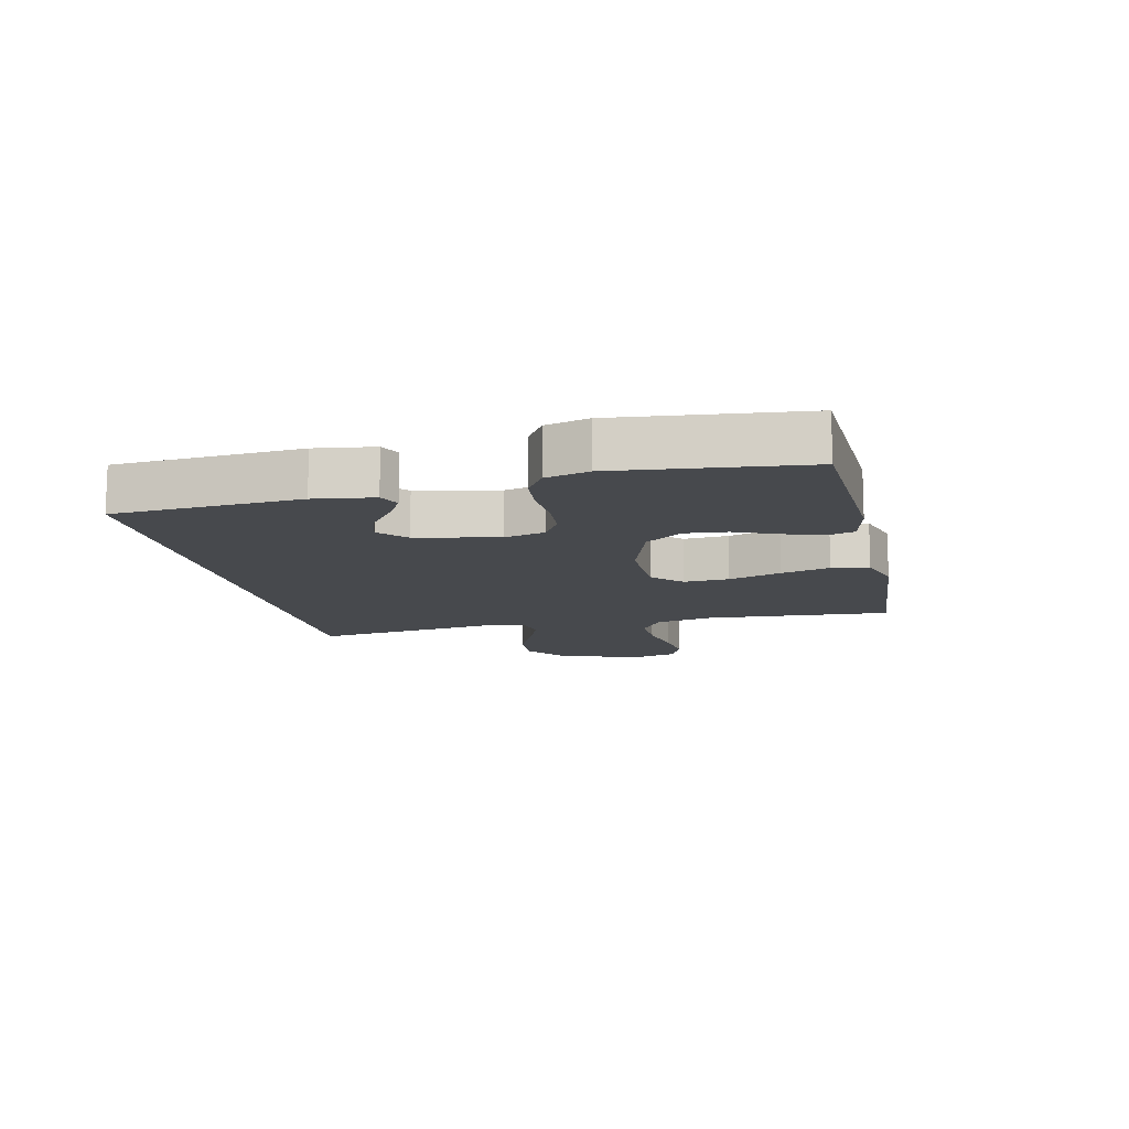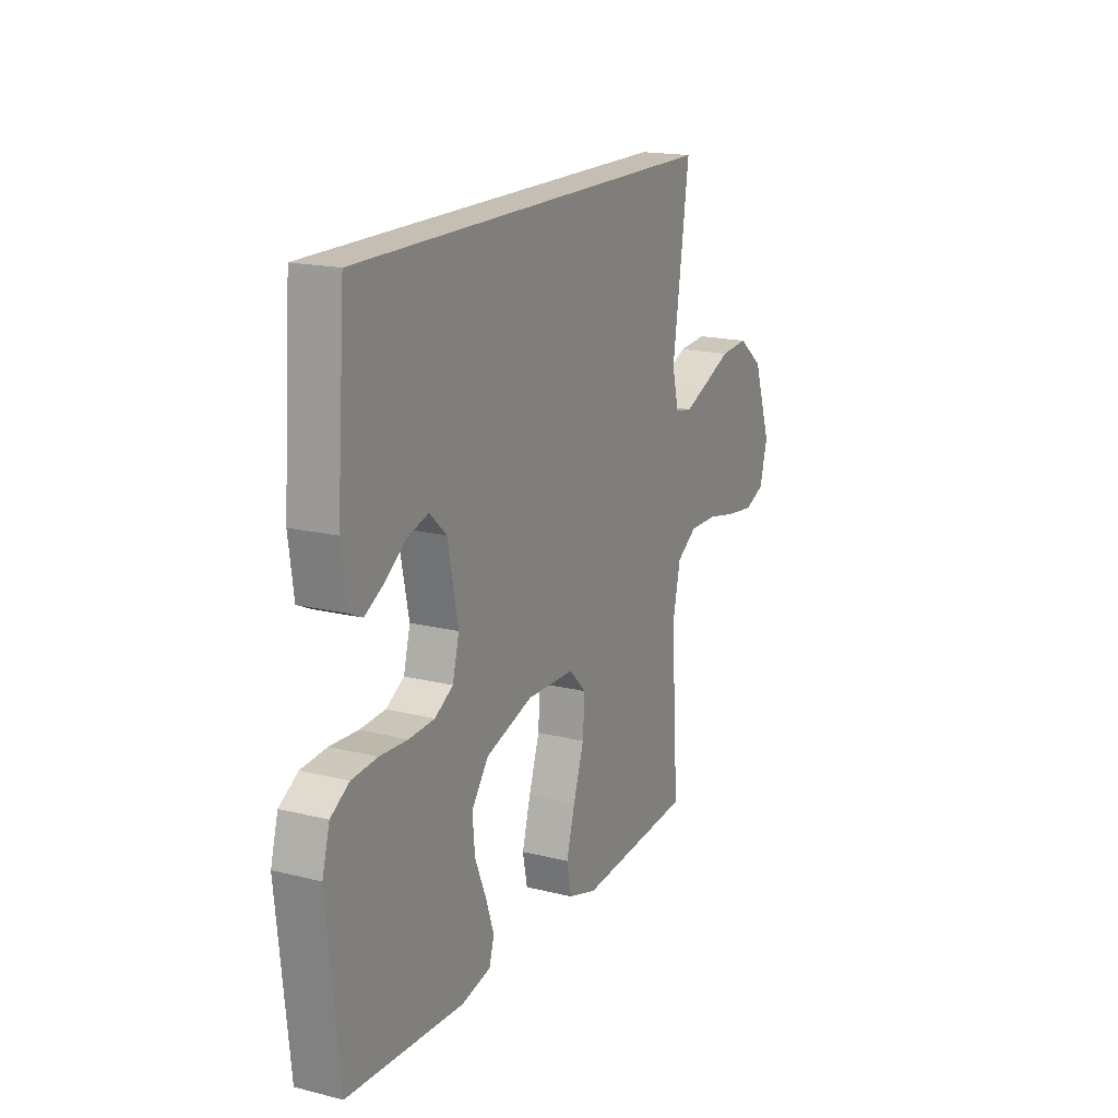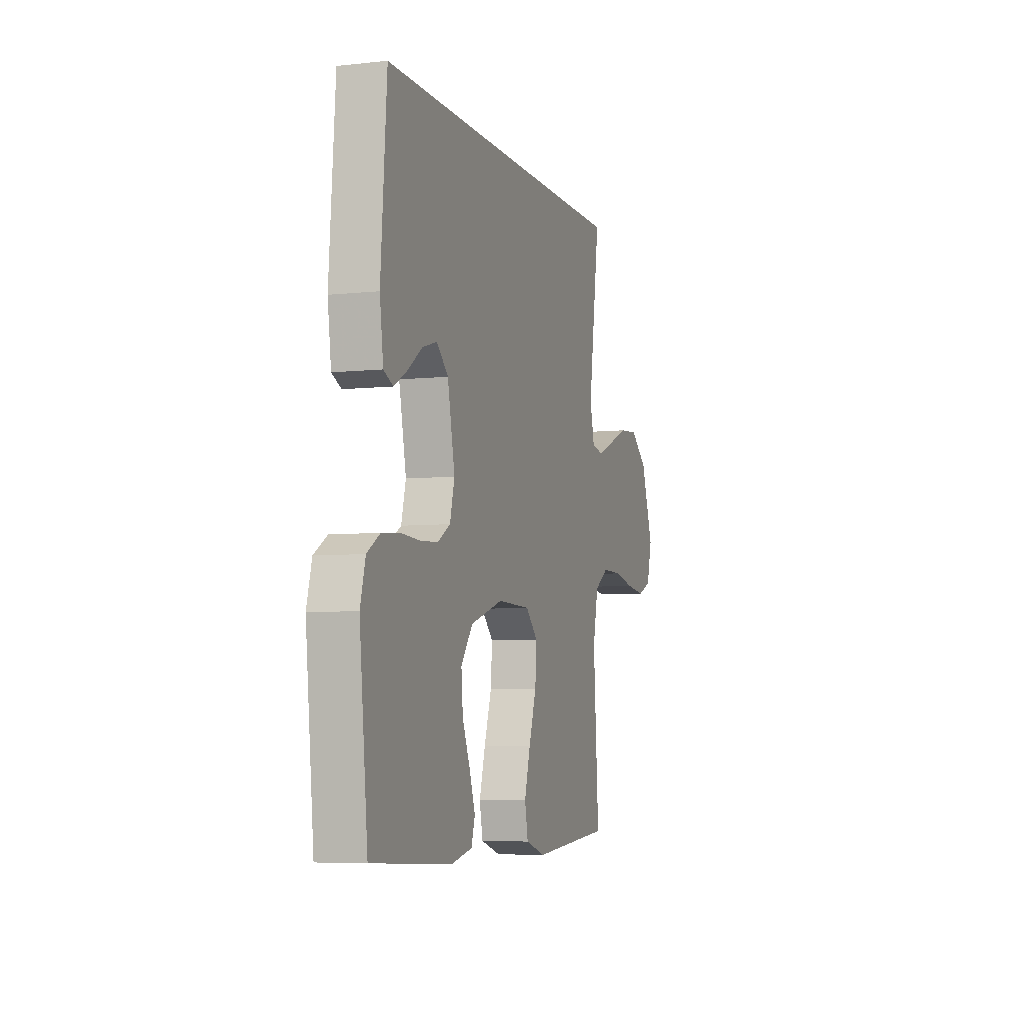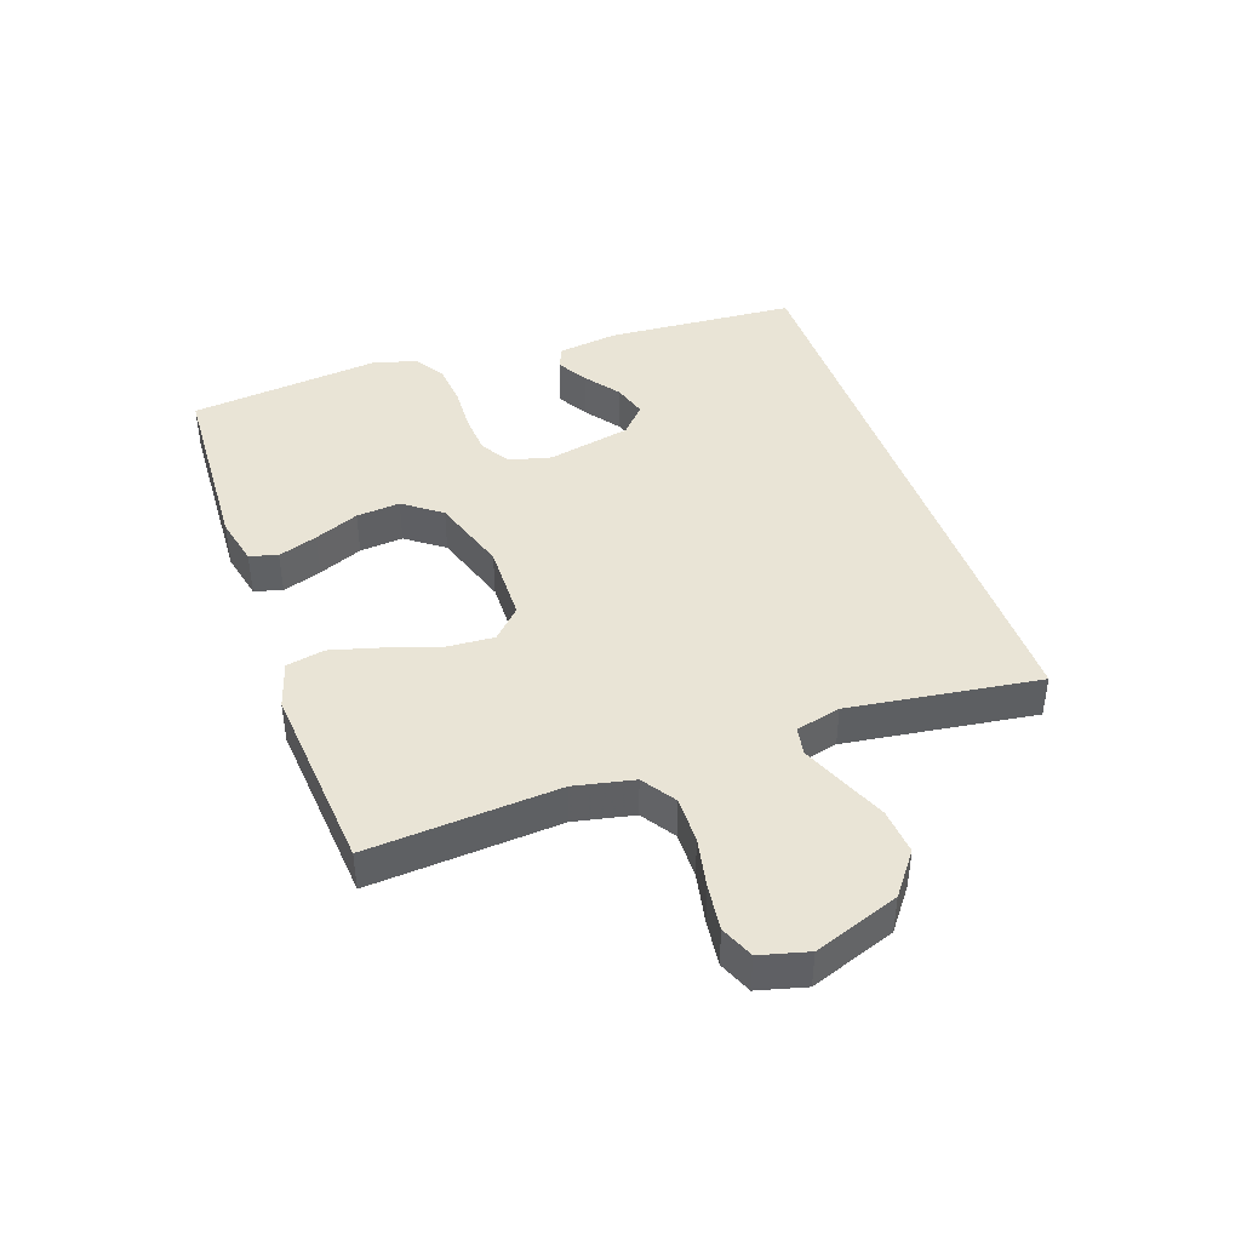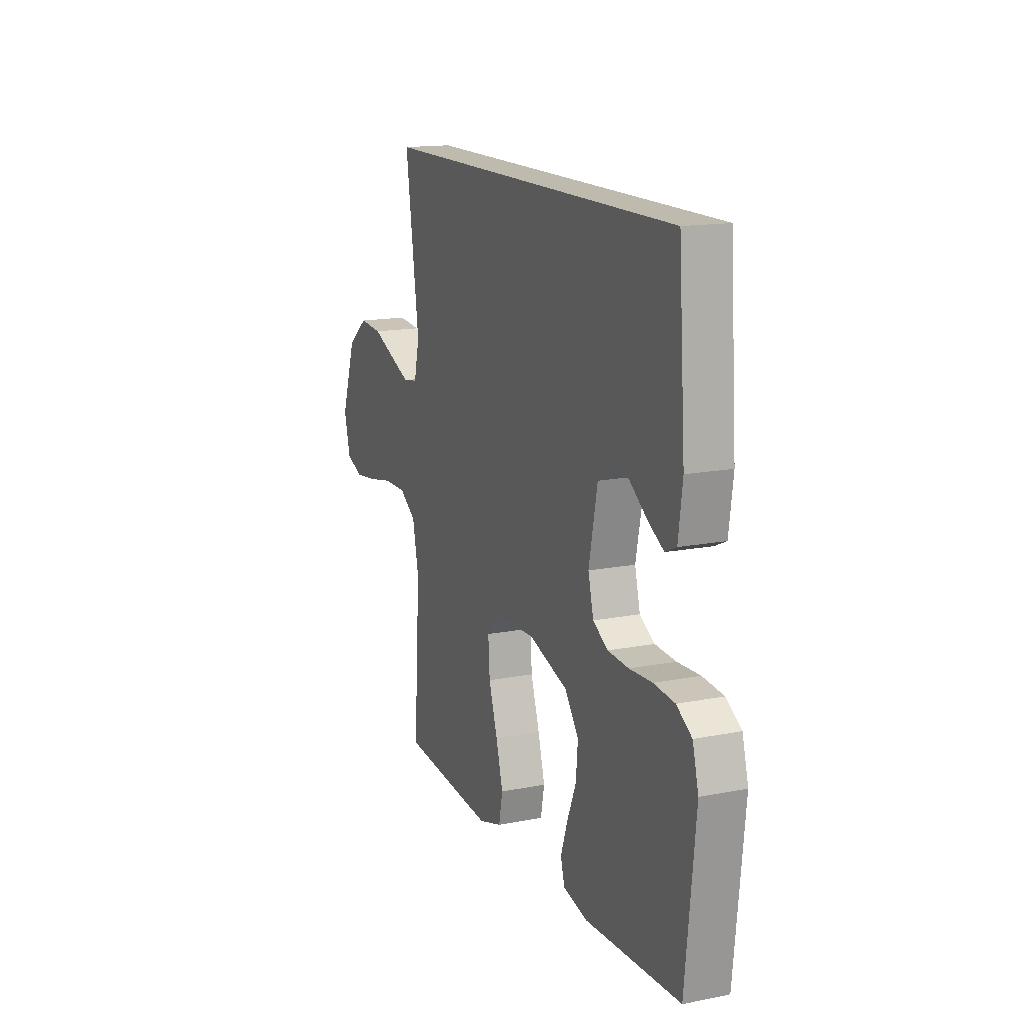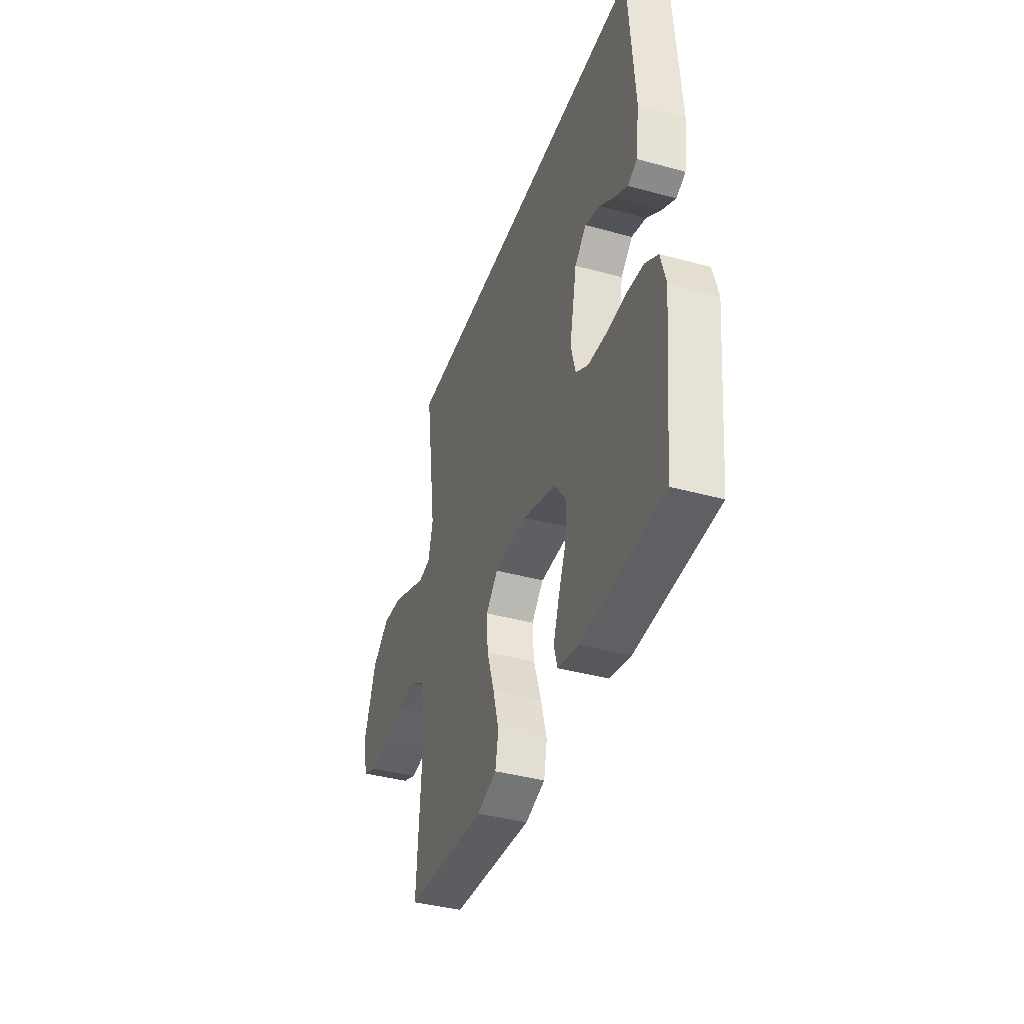
<metadata>
{"format":"obj","ext":"obj","renderer":"f3d","projection":"perspective","resolution":1024,"background":"white","views":[{"elev":-12.3,"azim":102.4,"up":"+Y"},{"elev":17.6,"azim":116.1,"up":"+Z"},{"elev":-5.9,"azim":108.2,"up":"+Z"},{"elev":42.5,"azim":-109.5,"up":"+Y"},{"elev":15.4,"azim":67.5,"up":"+Z"},{"elev":-39.6,"azim":71.2,"up":"+Z"}]}
</metadata>
<code>
v 0.45 0.07 0.5
v 0.472 0.07 0.2
v 0.459 0.07 0.104
v 0.424 0.07 0.088
v 0.375 0.07 0.116
v 0.32 0.07 0.156
v 0.266 0.07 0.172
v 0.223 0.07 0.132
v 0.196 0.07 0
v 0.213 0.07 -0.066
v 0.26 0.07 -0.094
v 0.326 0.07 -0.098
v 0.398 0.07 -0.094
v 0.464 0.07 -0.1
v 0.512 0.07 -0.13
v 0.531 0.07 -0.2
v 0.5 0.07 -0.5
v 0.2 0.07 -0.516
v 0.123 0.07 -0.499
v 0.11 0.07 -0.455
v 0.131 0.07 -0.393
v 0.16 0.07 -0.323
v 0.166 0.07 -0.254
v 0.122 0.07 -0.195
v 0 0.07 -0.156
v -0.124 0.07 -0.159
v -0.169 0.07 -0.204
v -0.164 0.07 -0.277
v -0.136 0.07 -0.362
v -0.114 0.07 -0.441
v -0.126 0.07 -0.501
v -0.2 0.07 -0.524
v -0.5 0.07 -0.5
v -0.48 0.07 -0.2
v -0.5 0.07 -0.106
v -0.553 0.07 -0.071
v -0.626 0.07 -0.072
v -0.705 0.07 -0.088
v -0.777 0.07 -0.097
v -0.829 0.07 -0.075
v -0.849 0.07 0
v -0.802 0.07 0.134
v -0.737 0.07 0.184
v -0.664 0.07 0.178
v -0.591 0.07 0.147
v -0.528 0.07 0.121
v -0.483 0.07 0.129
v -0.466 0.07 0.2
v -0.509 0.07 0.5
v 0.45 0 0.5
v 0.472 0 0.2
v 0.459 0 0.104
v 0.424 0 0.088
v 0.375 0 0.116
v 0.32 0 0.156
v 0.266 0 0.172
v 0.223 0 0.132
v 0.196 0 0
v 0.213 0 -0.066
v 0.26 0 -0.094
v 0.326 0 -0.098
v 0.398 0 -0.094
v 0.464 0 -0.1
v 0.512 0 -0.13
v 0.531 0 -0.2
v 0.5 0 -0.5
v 0.2 0 -0.516
v 0.123 0 -0.499
v 0.11 0 -0.455
v 0.131 0 -0.393
v 0.16 0 -0.323
v 0.166 0 -0.254
v 0.122 0 -0.195
v 0 0 -0.156
v -0.124 0 -0.159
v -0.169 0 -0.204
v -0.164 0 -0.277
v -0.136 0 -0.362
v -0.114 0 -0.441
v -0.126 0 -0.501
v -0.2 0 -0.524
v -0.5 0 -0.5
v -0.48 0 -0.2
v -0.5 0 -0.106
v -0.553 0 -0.071
v -0.626 0 -0.072
v -0.705 0 -0.088
v -0.777 0 -0.097
v -0.829 0 -0.075
v -0.849 0 0
v -0.802 0 0.134
v -0.737 0 0.184
v -0.664 0 0.178
v -0.591 0 0.147
v -0.528 0 0.121
v -0.483 0 0.129
v -0.466 0 0.2
v -0.509 0 0.5
f 48 49 1 2
f 47 48 2
f 46 47 2
f 42 43 44 45
f 42 45 46
f 41 42 46
f 37 38 39 40
f 37 40 41 46
f 31 32 33 34
f 31 34 35
f 28 29 30 31
f 28 31 35
f 27 28 35 36
f 19 20 21 22
f 17 18 19 22
f 17 22 23
f 16 17 23 24
f 12 13 14 15
f 11 12 15 16
f 3 4 5 6
f 2 3 6
f 2 6 7
f 46 2 7
f 36 37 46 7
f 26 27 36
f 25 26 36
f 11 16 24 25
f 10 11 25 36
f 9 10 36
f 8 9 36
f 7 8 36
f 51 50 98 97
f 51 97 96
f 51 96 95
f 94 93 92 91
f 95 94 91
f 95 91 90
f 89 88 87 86
f 95 90 89 86
f 83 82 81 80
f 84 83 80
f 80 79 78 77
f 84 80 77
f 85 84 77 76
f 71 70 69 68
f 71 68 67 66
f 72 71 66
f 73 72 66 65
f 64 63 62 61
f 65 64 61 60
f 55 54 53 52
f 55 52 51
f 56 55 51
f 56 51 95
f 56 95 86 85
f 85 76 75
f 85 75 74
f 74 73 65 60
f 85 74 60 59
f 85 59 58
f 85 58 57
f 85 57 56
f 1 50 51 2
f 2 51 52 3
f 3 52 53 4
f 4 53 54 5
f 5 54 55 6
f 6 55 56 7
f 7 56 57 8
f 8 57 58 9
f 9 58 59 10
f 10 59 60 11
f 11 60 61 12
f 12 61 62 13
f 13 62 63 14
f 14 63 64 15
f 15 64 65 16
f 16 65 66 17
f 17 66 67 18
f 18 67 68 19
f 19 68 69 20
f 20 69 70 21
f 21 70 71 22
f 22 71 72 23
f 23 72 73 24
f 24 73 74 25
f 25 74 75 26
f 26 75 76 27
f 27 76 77 28
f 28 77 78 29
f 29 78 79 30
f 30 79 80 31
f 31 80 81 32
f 32 81 82 33
f 33 82 83 34
f 34 83 84 35
f 35 84 85 36
f 36 85 86 37
f 37 86 87 38
f 38 87 88 39
f 39 88 89 40
f 40 89 90 41
f 41 90 91 42
f 42 91 92 43
f 43 92 93 44
f 44 93 94 45
f 45 94 95 46
f 46 95 96 47
f 47 96 97 48
f 48 97 98 49
f 49 98 50 1

</code>
